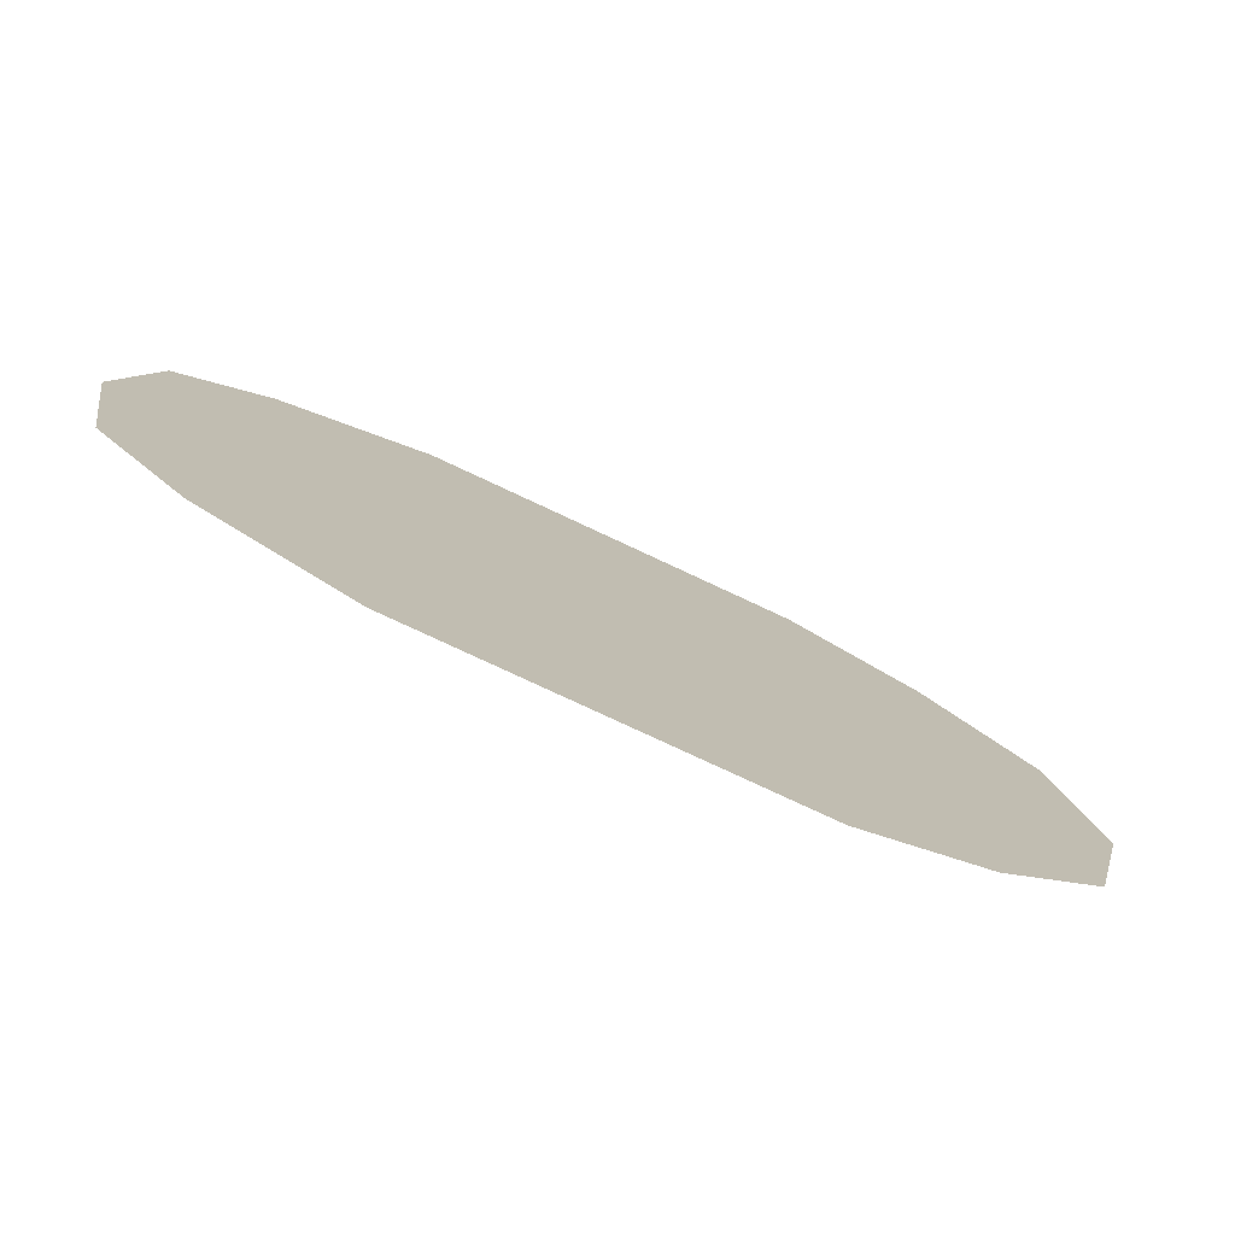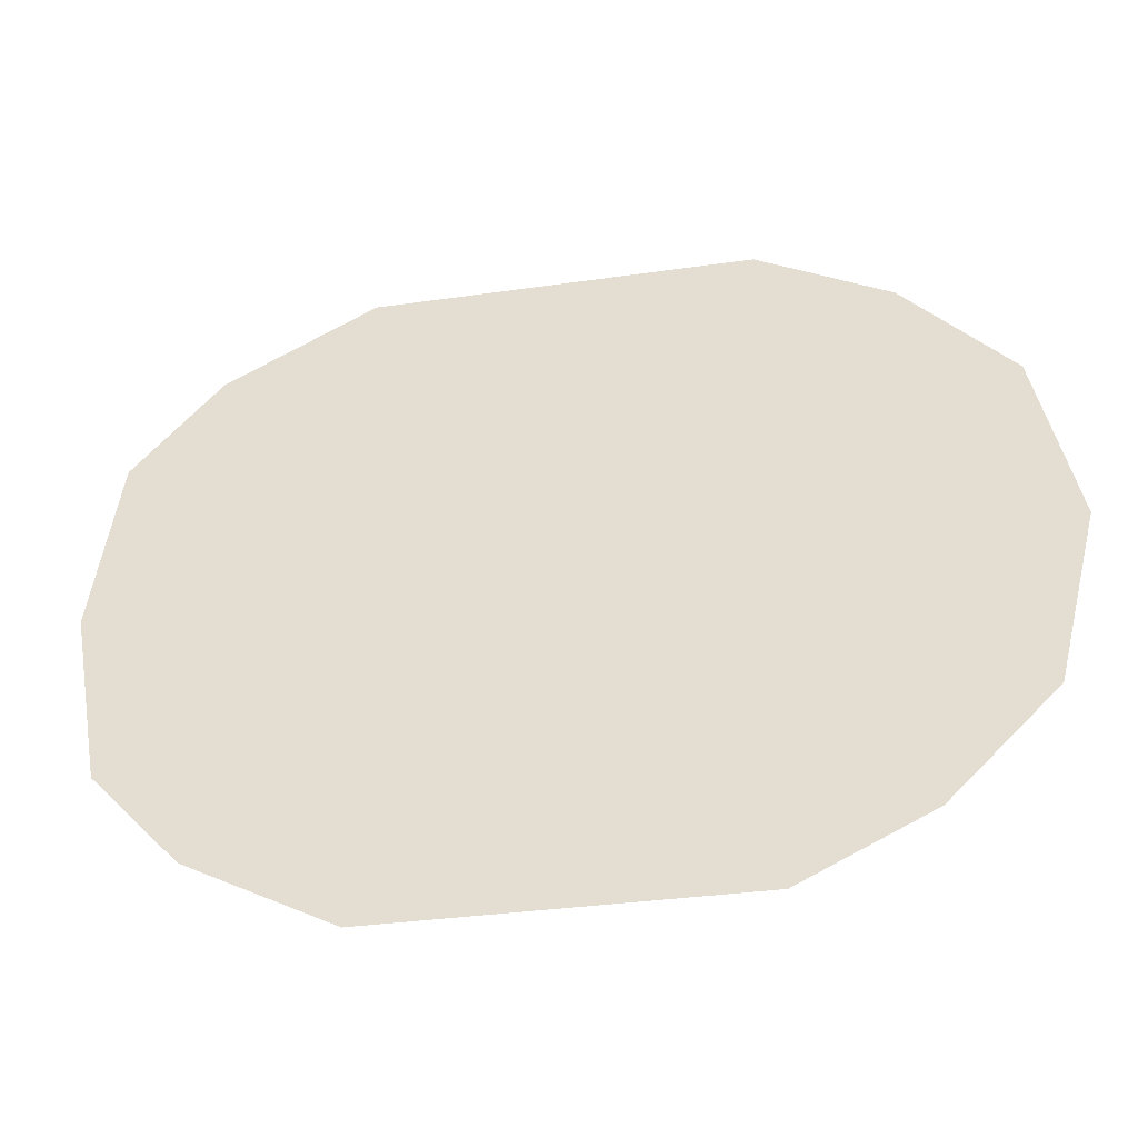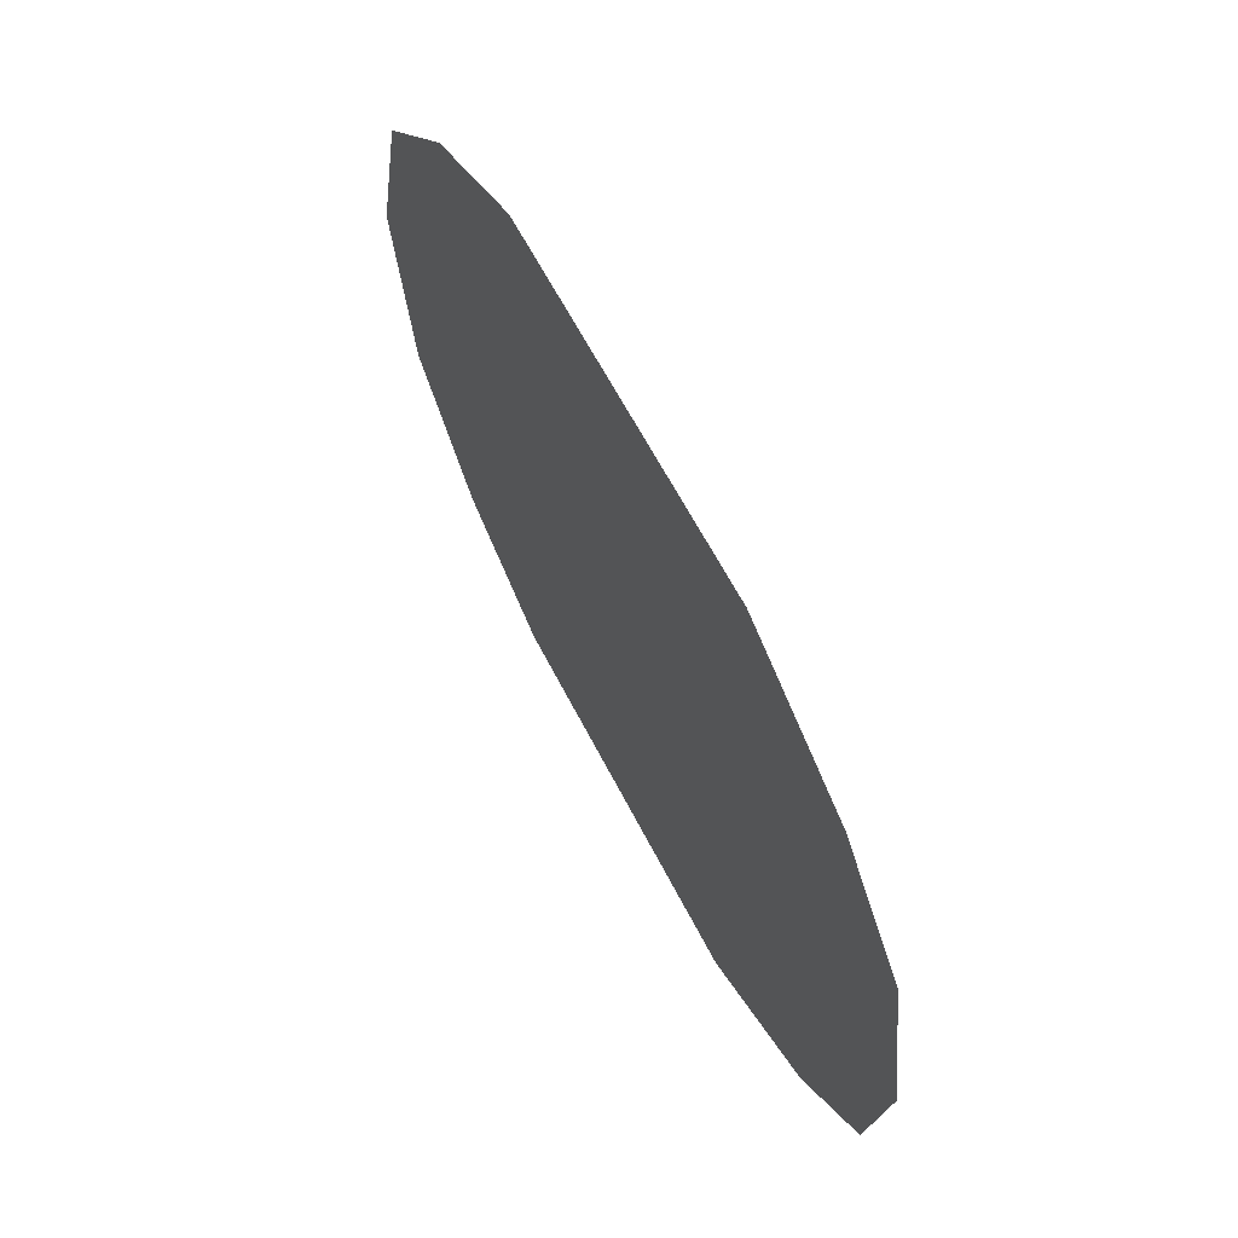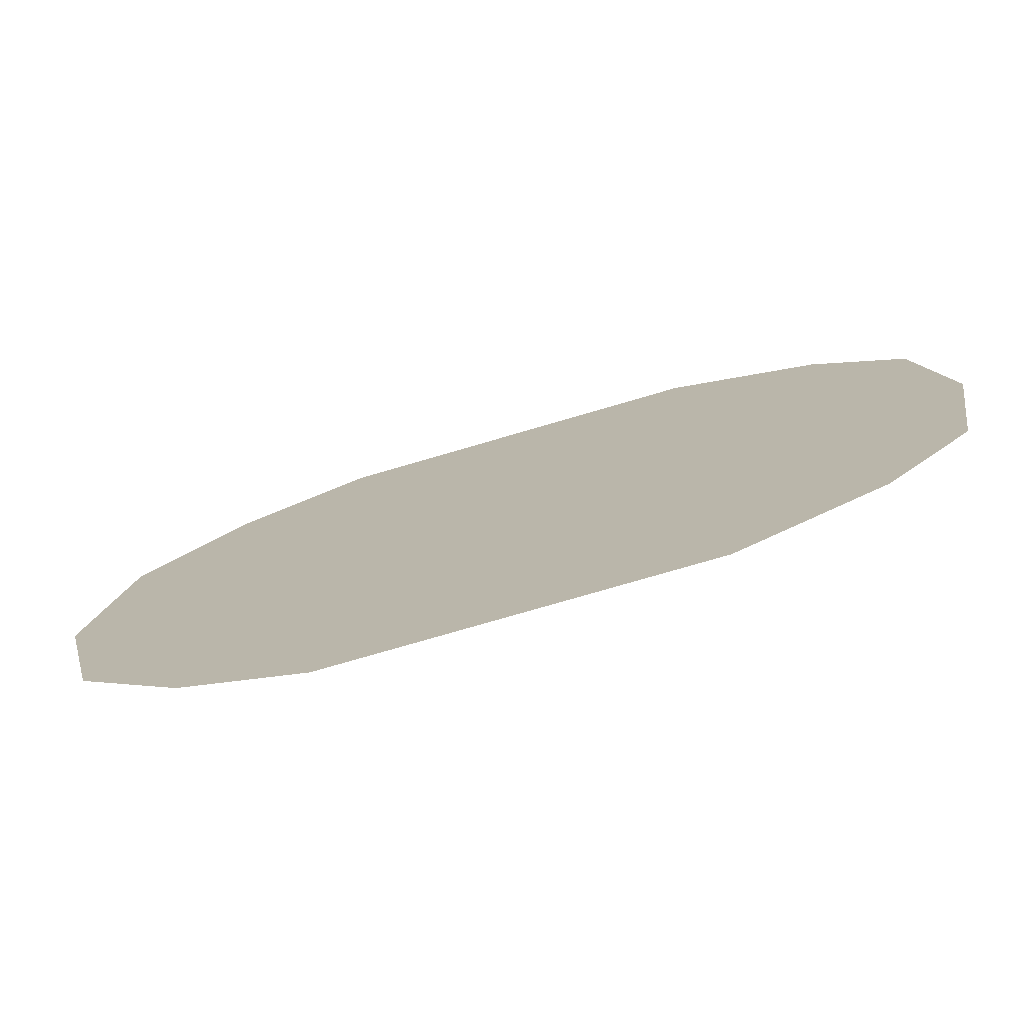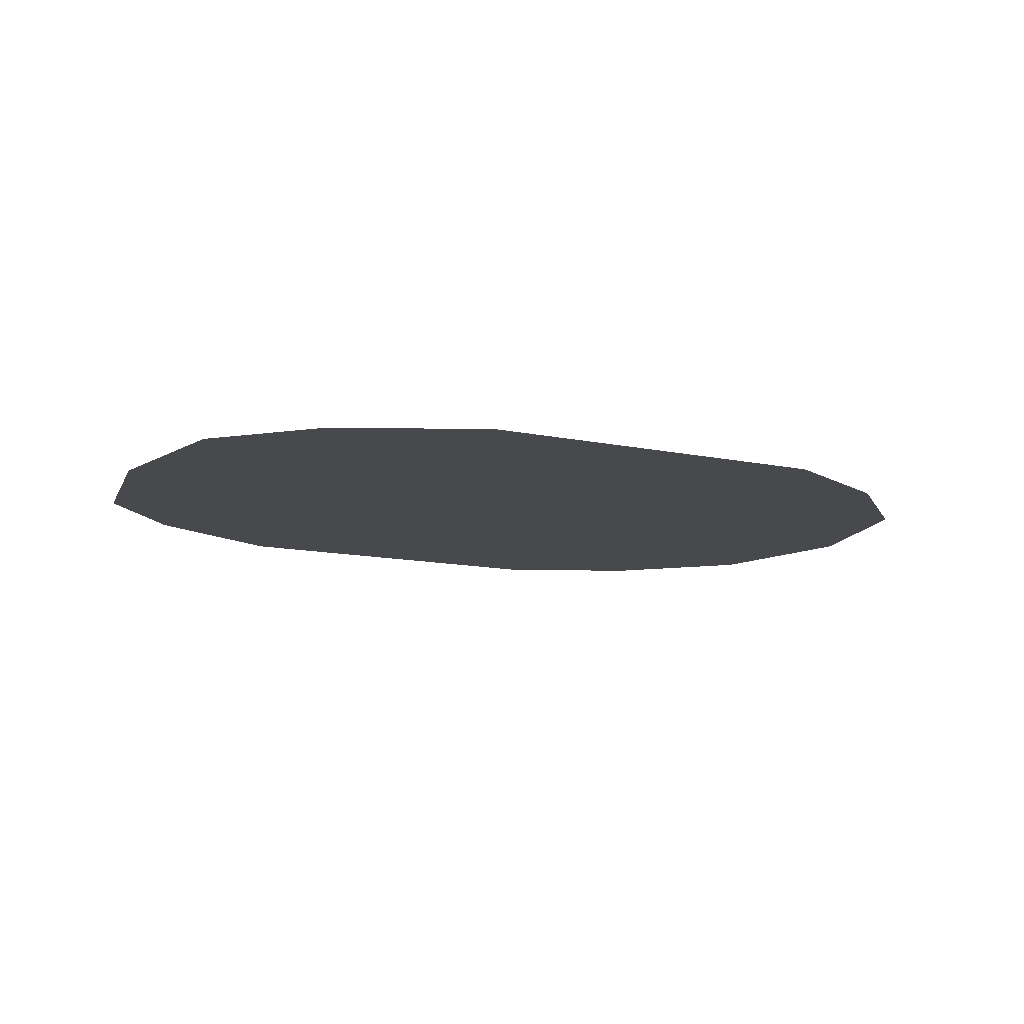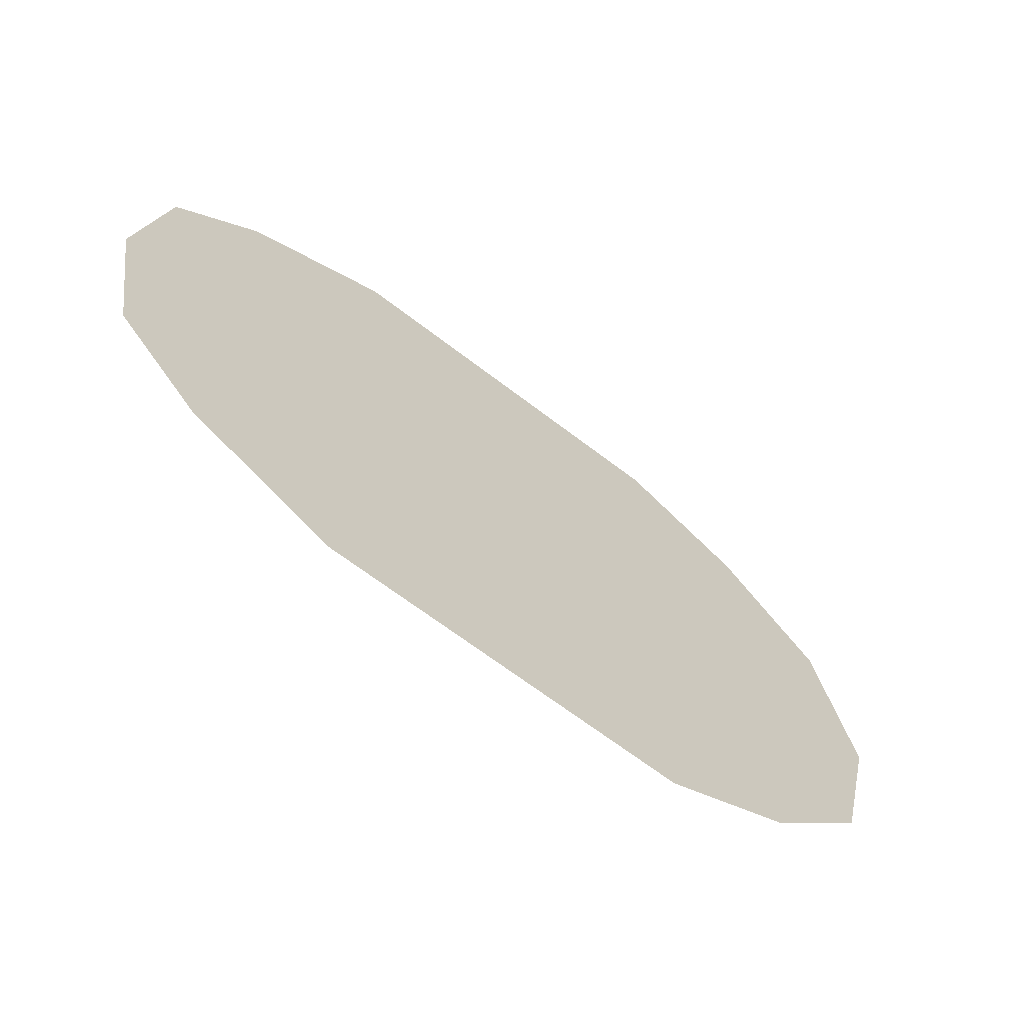
<metadata>
{"format":"obj","ext":"obj","renderer":"f3d","projection":"perspective","resolution":1024,"background":"white","views":[{"elev":-77.4,"azim":-25.1,"up":"+Z"},{"elev":-33.7,"azim":11.1,"up":"+Z"},{"elev":61.6,"azim":-116.9,"up":"+Z"},{"elev":-74.7,"azim":-163.6,"up":"+Z"},{"elev":-12.2,"azim":-27.1,"up":"+Y"},{"elev":-65.7,"azim":-37.8,"up":"+Z"}]}
</metadata>
<code>
v  -5.508 0.2944 5.035
v  -4.615 0.2944 5.967
v  -3.112 0.2944 6.712
v  -3.112 0.2944 5.035
v  -1.248 0.2944 6.712
v  -1.248 0.2944 5.035
v  0.6375 0.2944 6.712
v  0.6375 0.2944 5.035
v  1.951 0.2944 6.082
v  3.034 0.2944 5.035
v  -5.799 0.2944 3.358
v  -3.112 0.2944 3.358
v  -1.248 0.2944 3.358
v  0.6375 0.2944 3.358
v  3.452 0.2944 3.358
v  -5.508 0.2944 1.681
v  -3.112 0.2944 1.681
v  -1.248 0.2944 1.681
v  0.6375 0.2944 1.681
v  3.034 0.2944 1.681
v  -4.615 0.2944 0.7492
v  -3.112 0.2944 0.004
v  -1.248 0.2944 0.004
v  0.6375 0.2944 0.004
v  1.951 0.2944 0.6344
g water01
f 1 2 3 4
f 4 3 5 6
f 6 5 7 8
f 8 7 9 10
f 11 1 4 12
f 12 4 6 13
f 13 6 8 14
f 14 8 10 15
f 16 11 12 17
f 17 12 13 18
f 18 13 14 19
f 19 14 15 20
f 21 16 17 22
f 22 17 18 23
f 23 18 19 24
f 24 19 20 25

</code>
